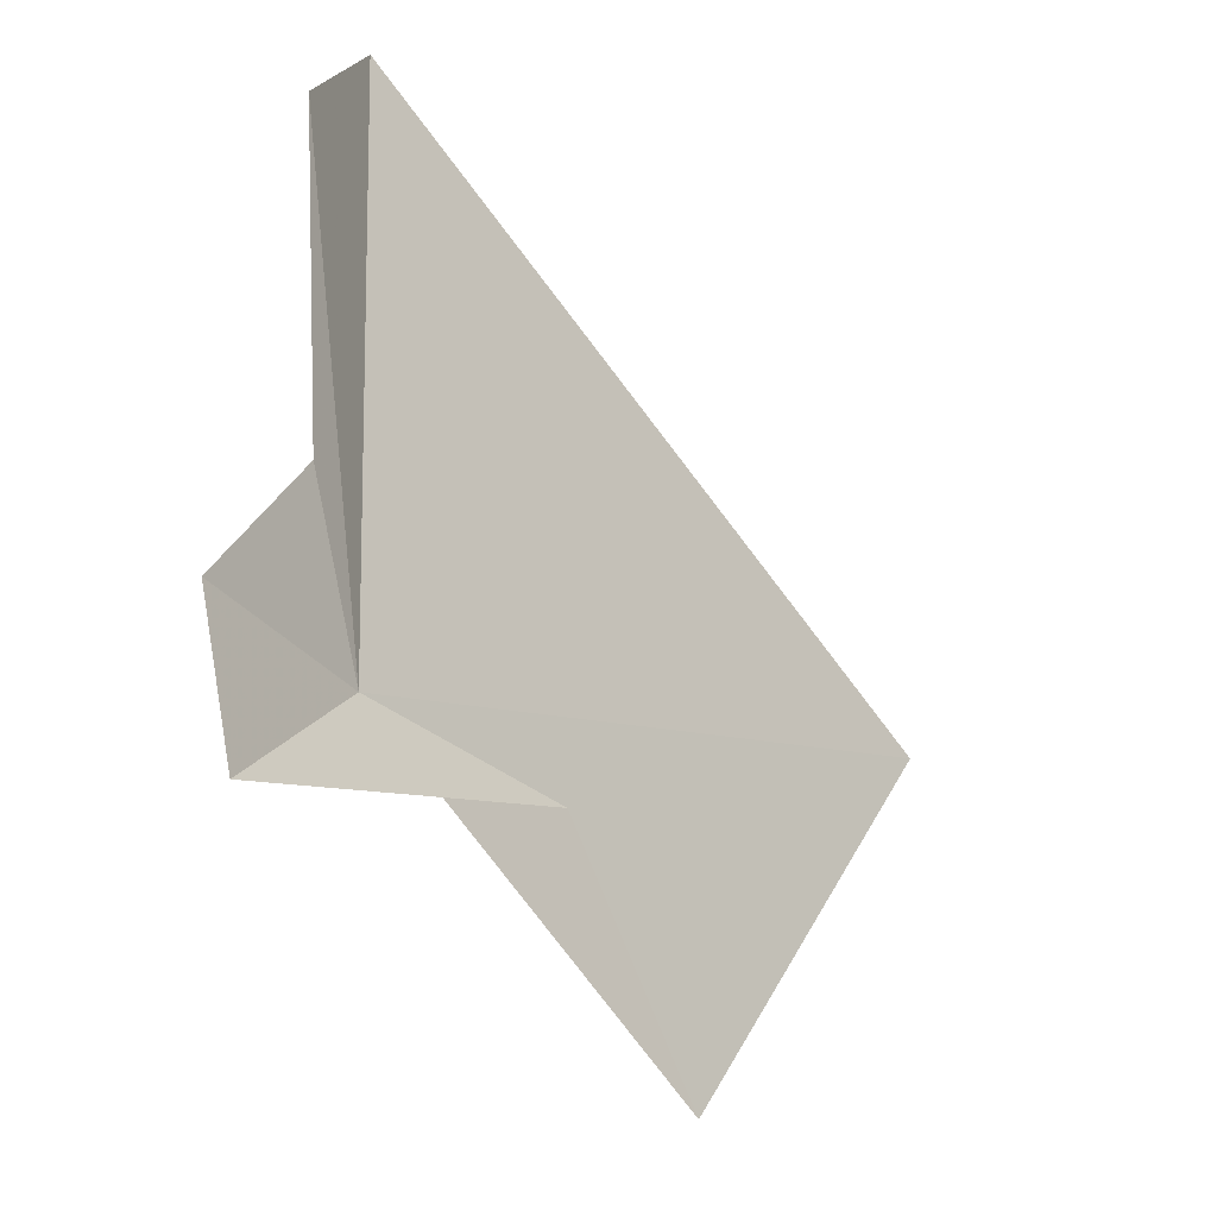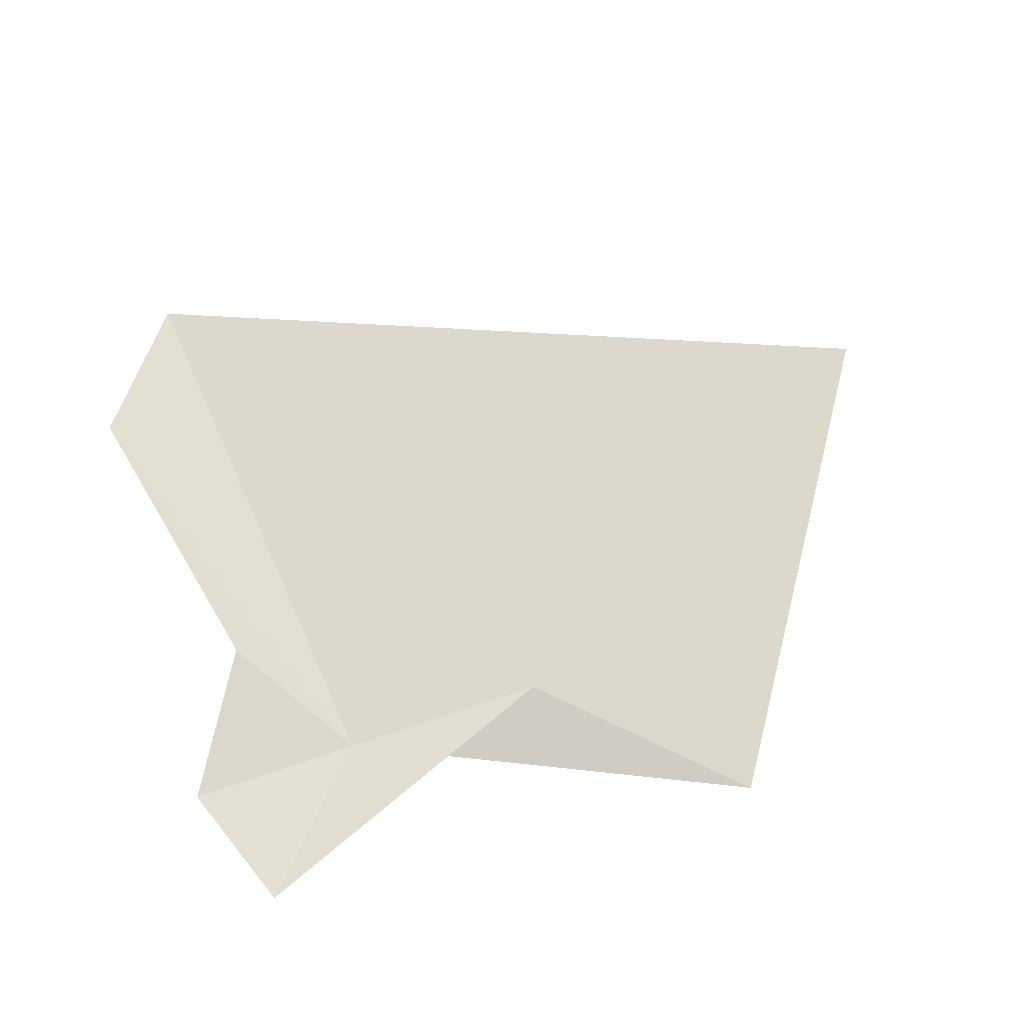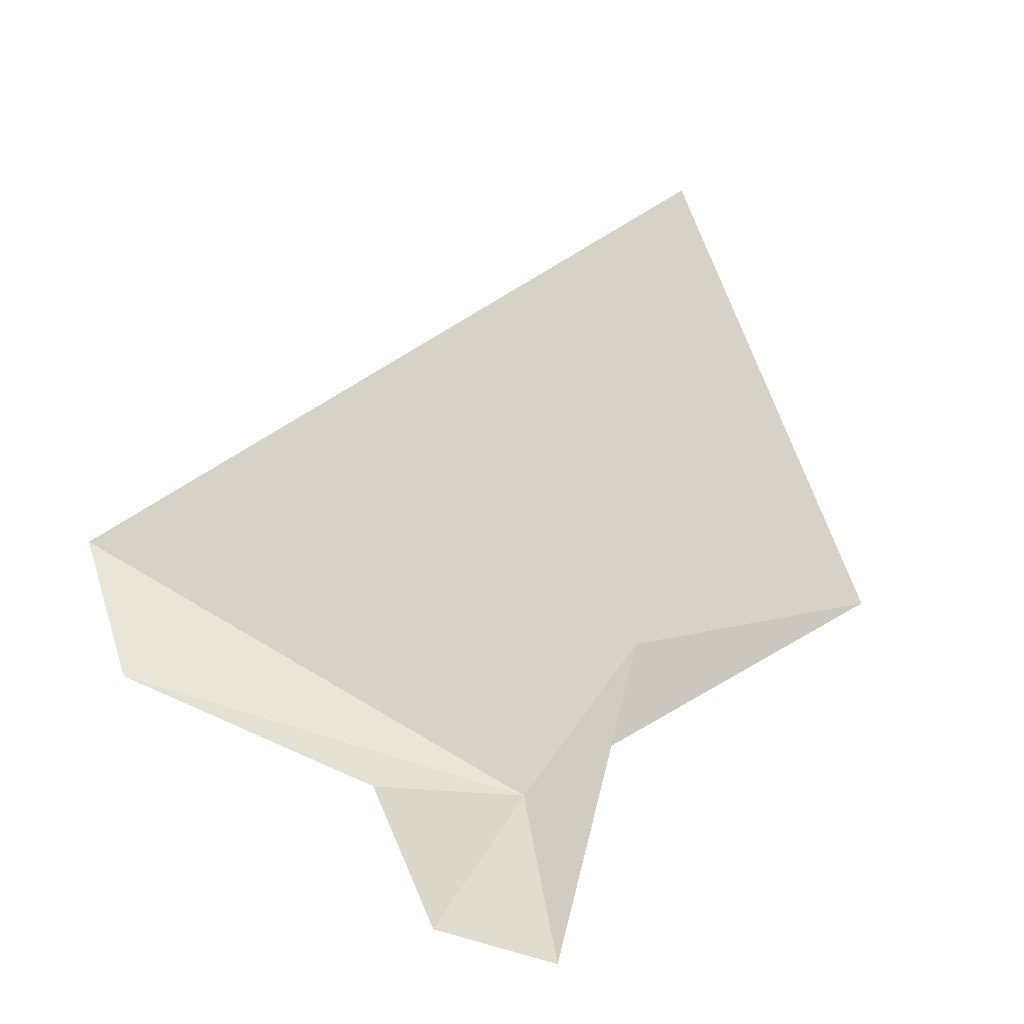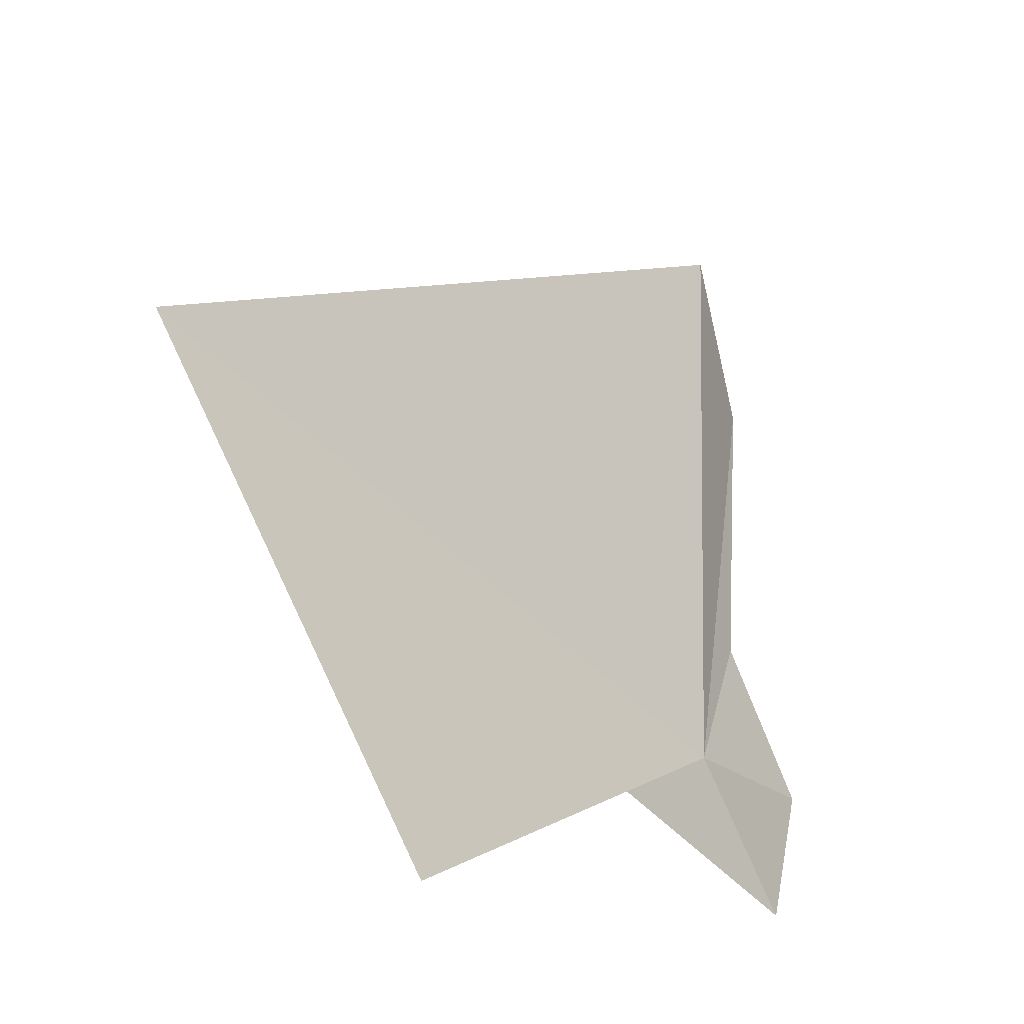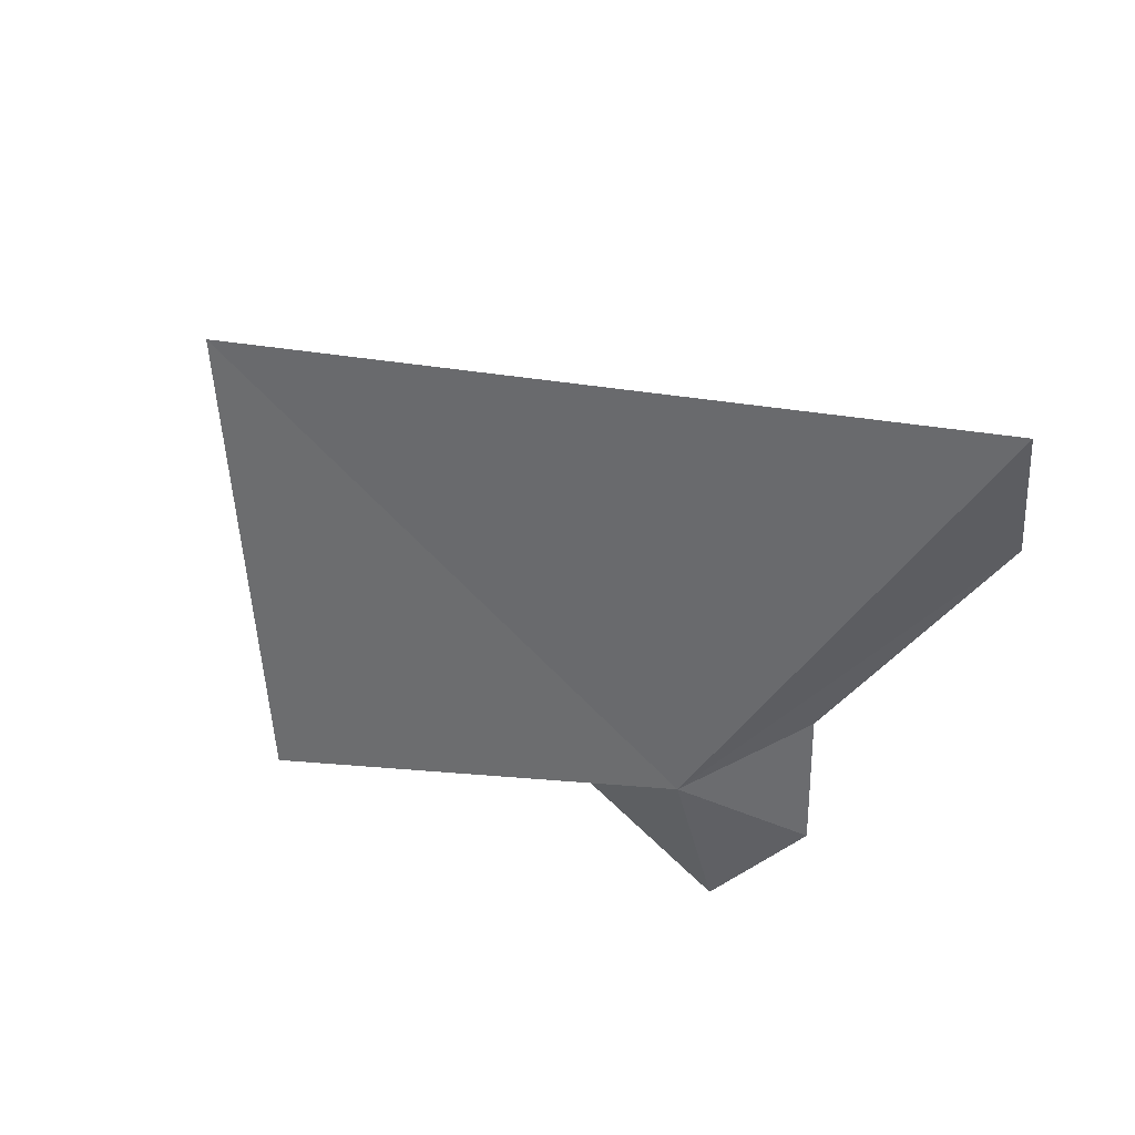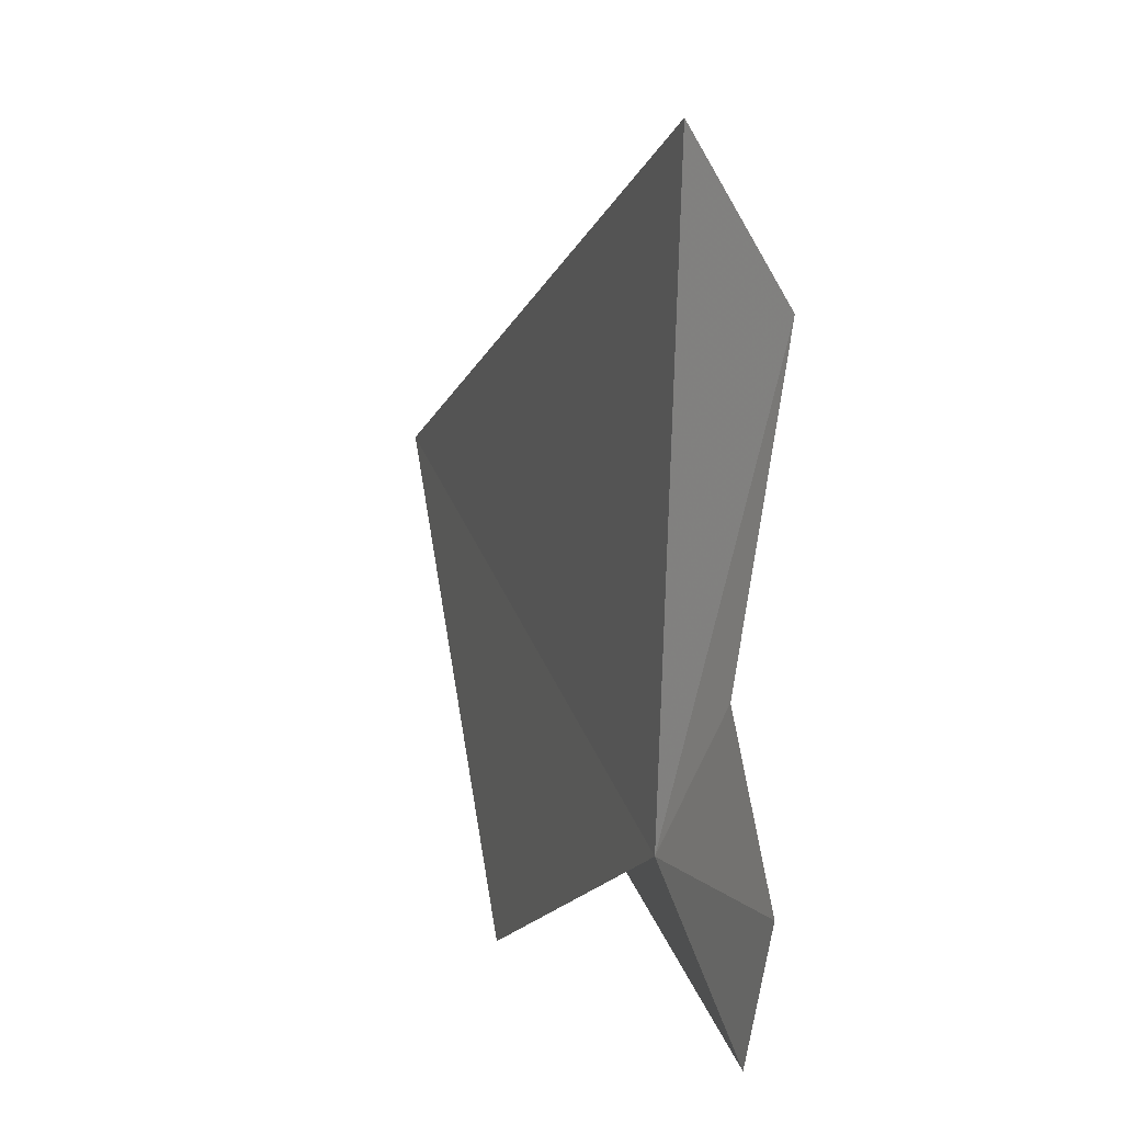
<metadata>
{"format":"obj","ext":"obj","renderer":"f3d","projection":"perspective","resolution":1024,"background":"white","views":[{"elev":-31.4,"azim":-52.4,"up":"+Y"},{"elev":69.9,"azim":-20.9,"up":"+Z"},{"elev":75.6,"azim":-56.7,"up":"+Z"},{"elev":-23.9,"azim":131.6,"up":"+Y"},{"elev":-51.3,"azim":148.0,"up":"+Z"},{"elev":11.4,"azim":-111.4,"up":"+Y"}]}
</metadata>
<code>
v 18.3 36.69 -20.05
v 20.02 36.57 -19.85
v 21.53 35.02 -19.97
v 24.04 38.61 -19.77
v 17.17 40.31 -19.67
v 18.03 41.43 -20
v 17.2 35.61 -19.92
v 16.84 36.7 -19.89
v 17.6 37.87 -19.85
f 1 2 3
f 1 3 4
f 1 6 5
f 1 7 2
f 1 9 8
f 1 8 7
f 1 5 9
f 1 4 6

</code>
